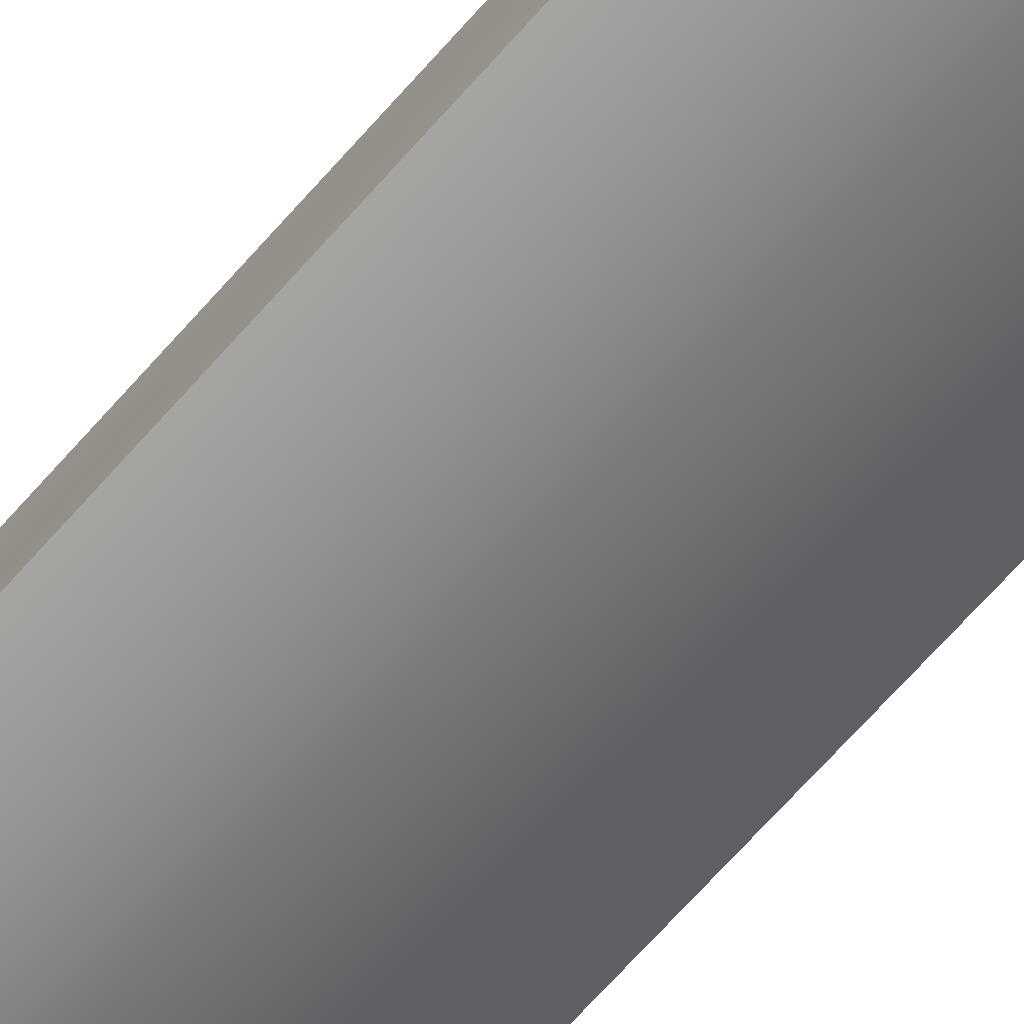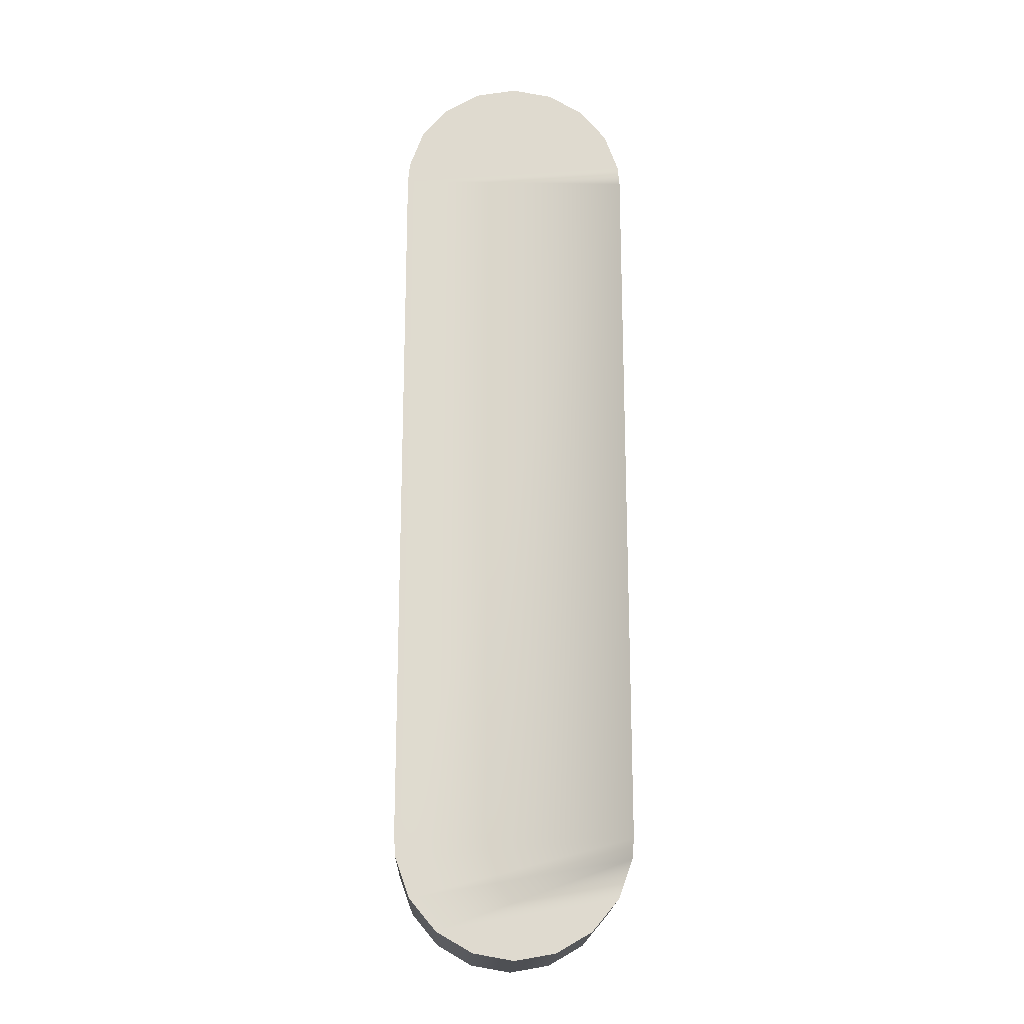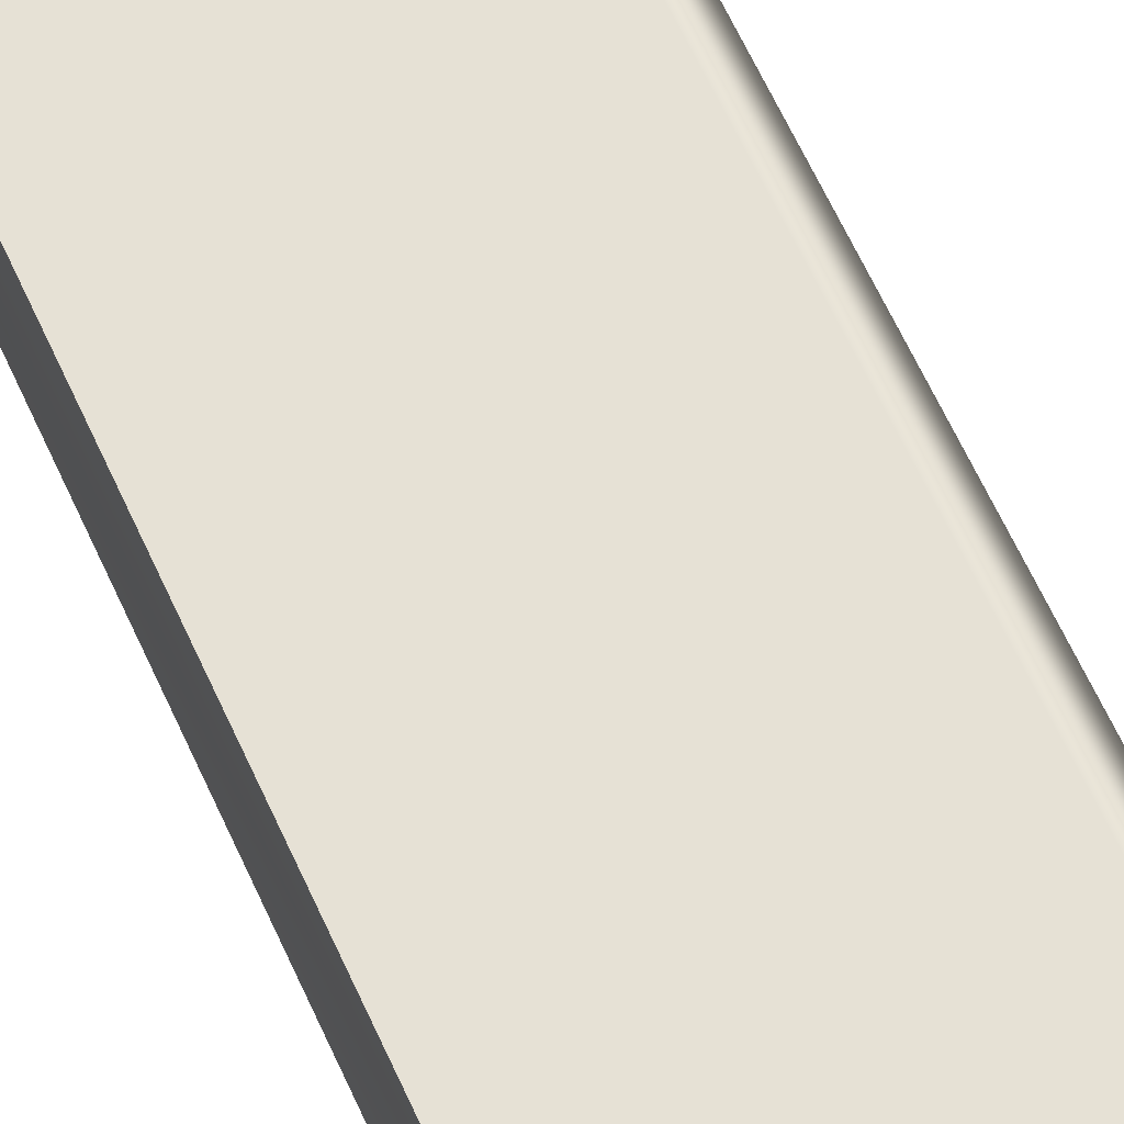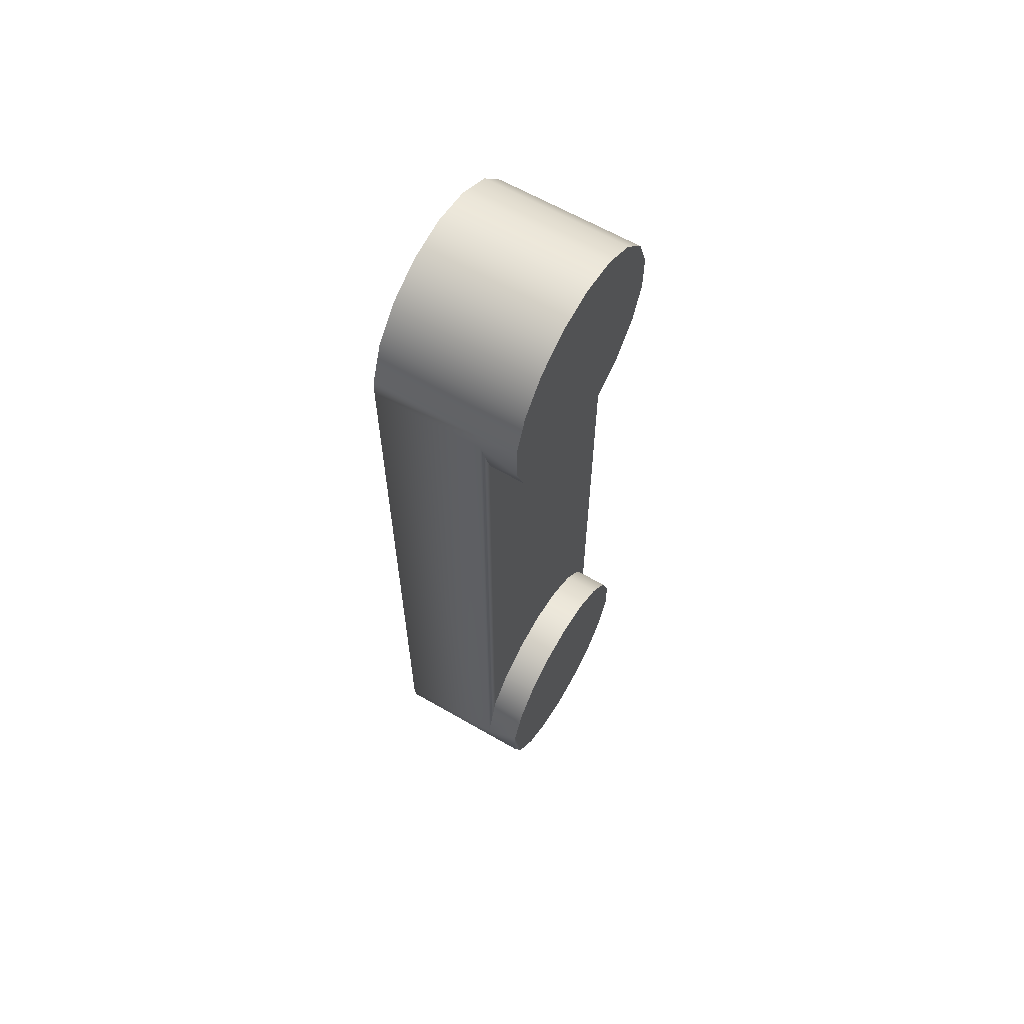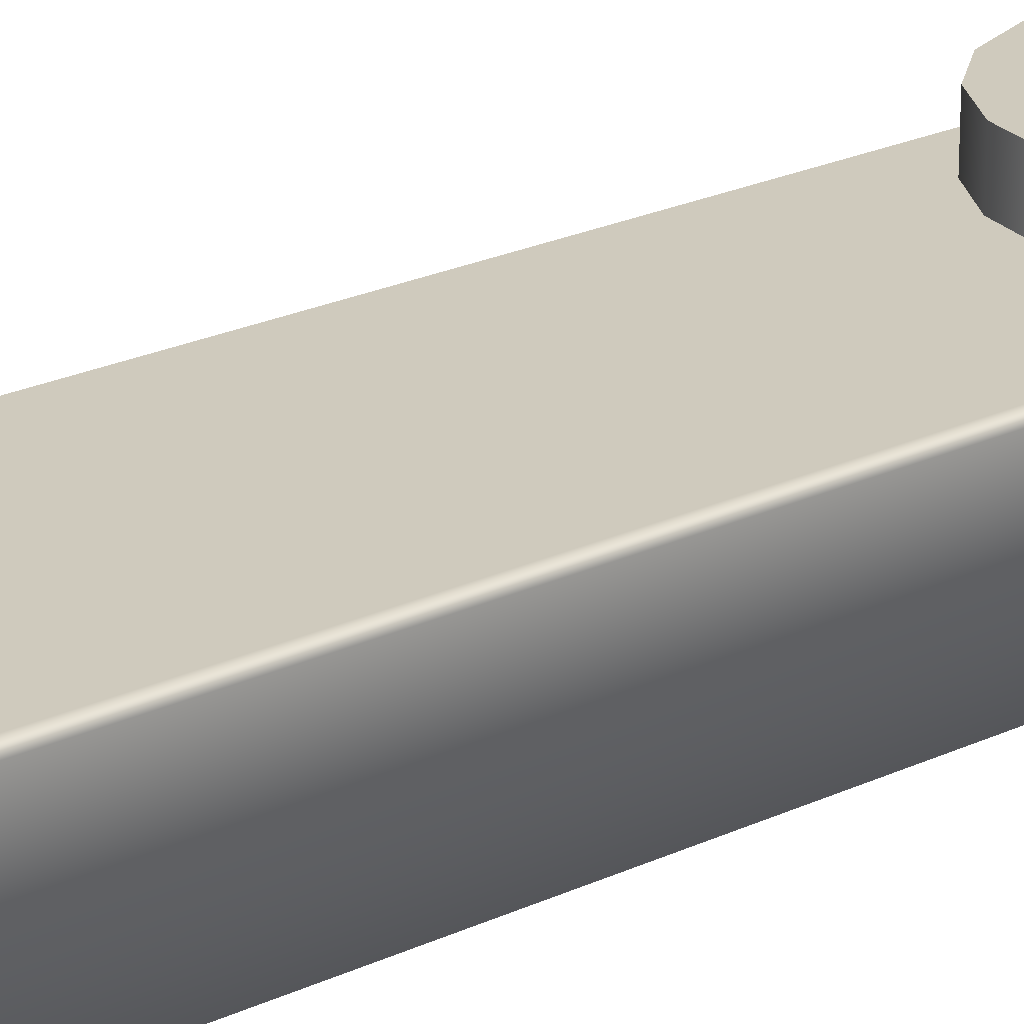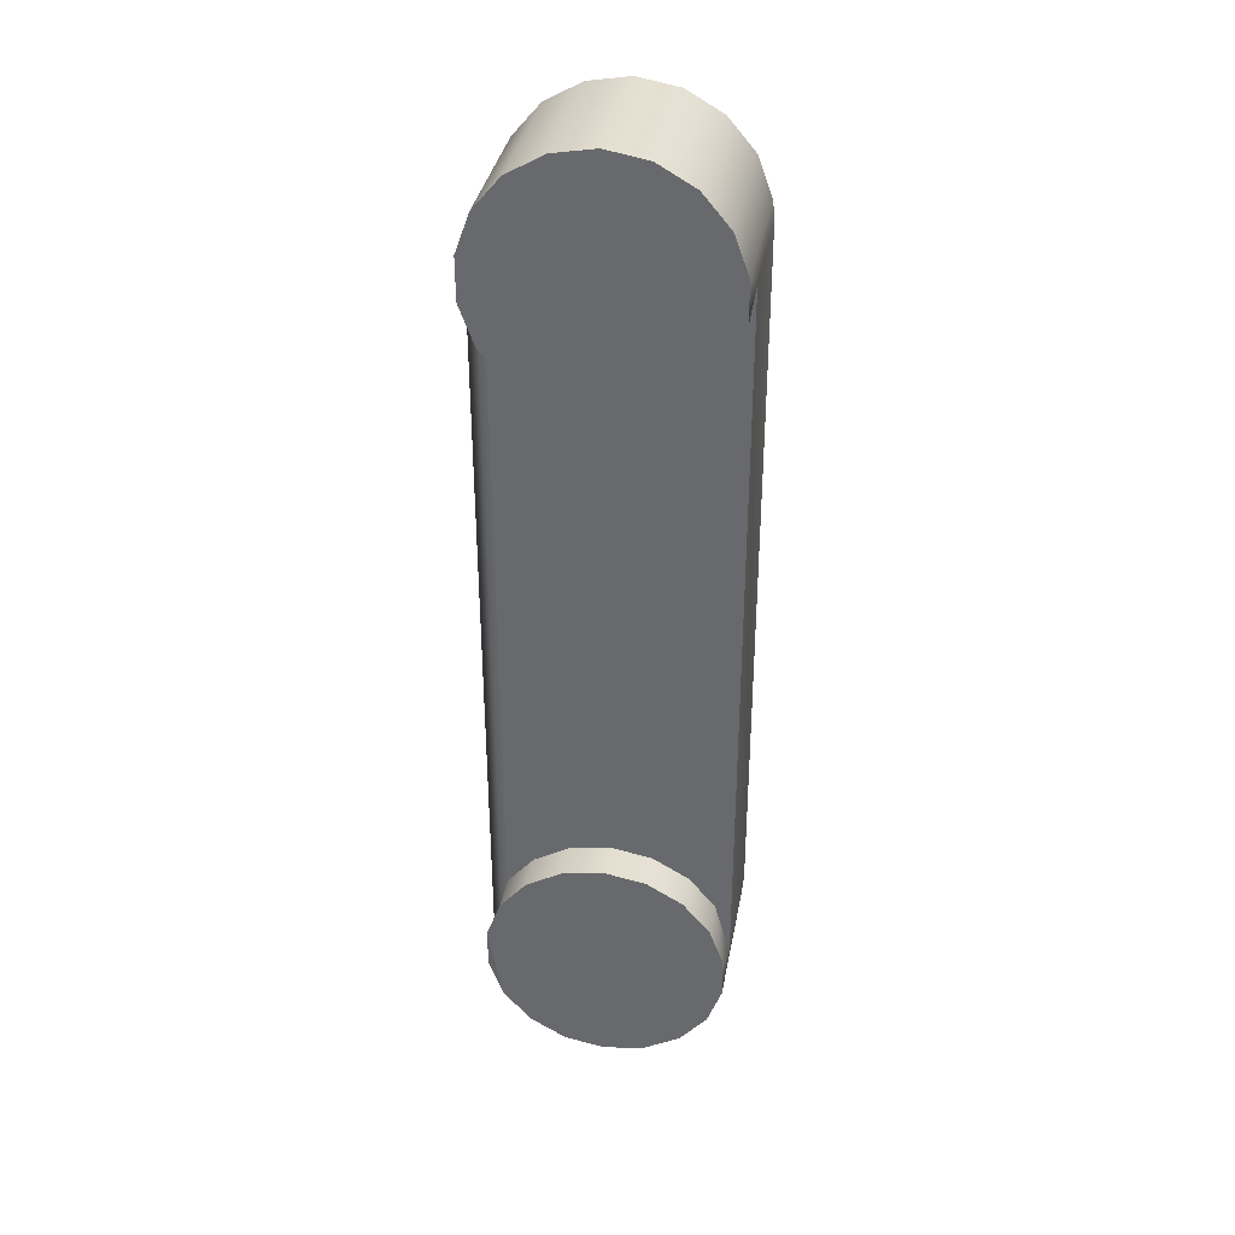
<metadata>
{"format":"obj","ext":"obj","renderer":"f3d","projection":"perspective","resolution":1024,"background":"white","views":[{"elev":-73.6,"azim":137.7,"up":"+Z"},{"elev":-18.8,"azim":178.3,"up":"+Y"},{"elev":64.1,"azim":155.5,"up":"+Z"},{"elev":63.2,"azim":-59.7,"up":"+Y"},{"elev":22.8,"azim":-129.0,"up":"+Z"},{"elev":35.7,"azim":10.3,"up":"+Y"}]}
</metadata>
<code>
v  32.01 -5.644 0
v  32.5 -0 -10
v  32.01 5.644 0
v  28.15 16.25 -10
v  28.15 16.25 0
v  20.89 24.9 -10
v  20.89 24.9 0
v  11.12 30.54 -10
v  11.12 30.54 0
v  -0 32.5 -10
v  -0 32.5 0
v  -11.12 30.54 -10
v  -11.12 30.54 0
v  -20.89 24.9 -10
v  -20.89 24.9 0
v  -28.15 16.25 -10
v  -28.15 16.25 0
v  -32.5 -0 -10
v  -32.01 5.644 0
v  -32.01 -5.644 0
v  -28.15 -16.25 -40
v  -28.15 -16.25 0
v  -32.01 -5.644 -40
v  -20.89 -24.9 -40
v  -20.89 -24.9 0
v  -11.12 -30.54 -40
v  -11.12 -30.54 0
v  -0 -32.5 -40
v  -0 -32.5 0
v  11.12 -30.54 -40
v  11.12 -30.54 0
v  20.89 -24.9 -40
v  20.89 -24.9 0
v  28.15 -16.25 -40
v  28.15 -16.25 0
v  32.01 -5.644 -40
v  32.5 -0 -40
v  -0 232.5 -40
v  11.12 230.5 -40
v  20.89 224.9 -40
v  -11.12 230.5 -40
v  -32.5 200 -40
v  -32.5 -0 -40
v  -32.5 200 -10
v  28.15 183.8 -10
v  20.89 175.1 -10
v  32.5 200 -10
v  32.5 200 -40
v  32.01 205.6 -40
v  32.01 205.6 0
v  32.01 194.4 0
v  28.15 183.8 0
v  20.89 175.1 0
v  -0 167.5 0
v  -0 167.5 -10
v  11.12 169.5 -10
v  11.12 169.5 0
v  -11.12 169.5 0
v  -11.12 169.5 -10
v  -20.89 175.1 0
v  -20.89 175.1 -10
v  -28.15 183.8 0
v  -28.15 183.8 -10
v  -32.01 194.4 0
v  -32.01 205.6 0
v  -32.01 205.6 -40
v  -28.15 216.2 0
v  -28.15 216.2 -40
v  -20.89 224.9 0
v  -20.89 224.9 -40
v  -11.12 230.5 0
v  -0 232.5 0
v  11.12 230.5 0
v  20.89 224.9 0
v  28.15 216.2 0
v  28.15 216.2 -40
g lm1_200
f 1 2 3
f 4 5 3 2
f 6 7 5 4
f 8 9 7 6
f 10 11 9 8
f 12 13 11 10
f 14 15 13 12
f 16 17 15 14
f 18 19 17 16
f 19 18 20
f 21 22 20 23
f 24 25 22 21
f 26 27 25 24
f 28 29 27 26
f 30 31 29 28
f 32 33 31 30
f 34 35 33 32
f 36 1 35 34
f 37 2 1 36
f 38 39 40 41
f 7 33 35 5
f 42 43 18 44
f 4 45 46 6
f 47 2 37 48
f 47 48 49 50
f 47 50 51
f 52 45 47 51
f 53 46 45 52
f 54 55 56 57
f 58 59 55 54
f 60 61 59 58
f 62 63 61 60
f 64 44 63 62
f 44 64 65
f 65 66 42 44
f 67 68 66 65
f 69 70 68 67
f 71 41 70 69
f 72 38 41 71
f 73 39 38 72
f 74 40 39 73
f 75 76 40 74
f 75 50 49 76
f 75 52 51 50
f 46 53 57 56
f 73 57 53 74
f 52 75 74 53
f 71 58 54 72
f 57 73 72 54
f 67 62 60 69
f 58 71 69 60
f 65 64 62 67
f 23 20 18 43
f 1 3 5 35
f 11 29 31 9
f 33 7 9 31
f 15 25 27 13
f 29 11 13 27
f 19 20 22 17
f 25 15 17 22
f 4 2 47 45
f 55 10 8 56
f 6 46 56 8
f 63 44 18 16
f 10 55 59 12
f 12 59 61 14
f 14 61 63 16
f 49 68 70 76
f 41 40 76 70
f 48 37 42 66
f 68 49 48 66
f 30 24 21 32
f 28 26 24 30
f 43 36 34 23
f 23 34 32 21
f 37 36 43 42

</code>
